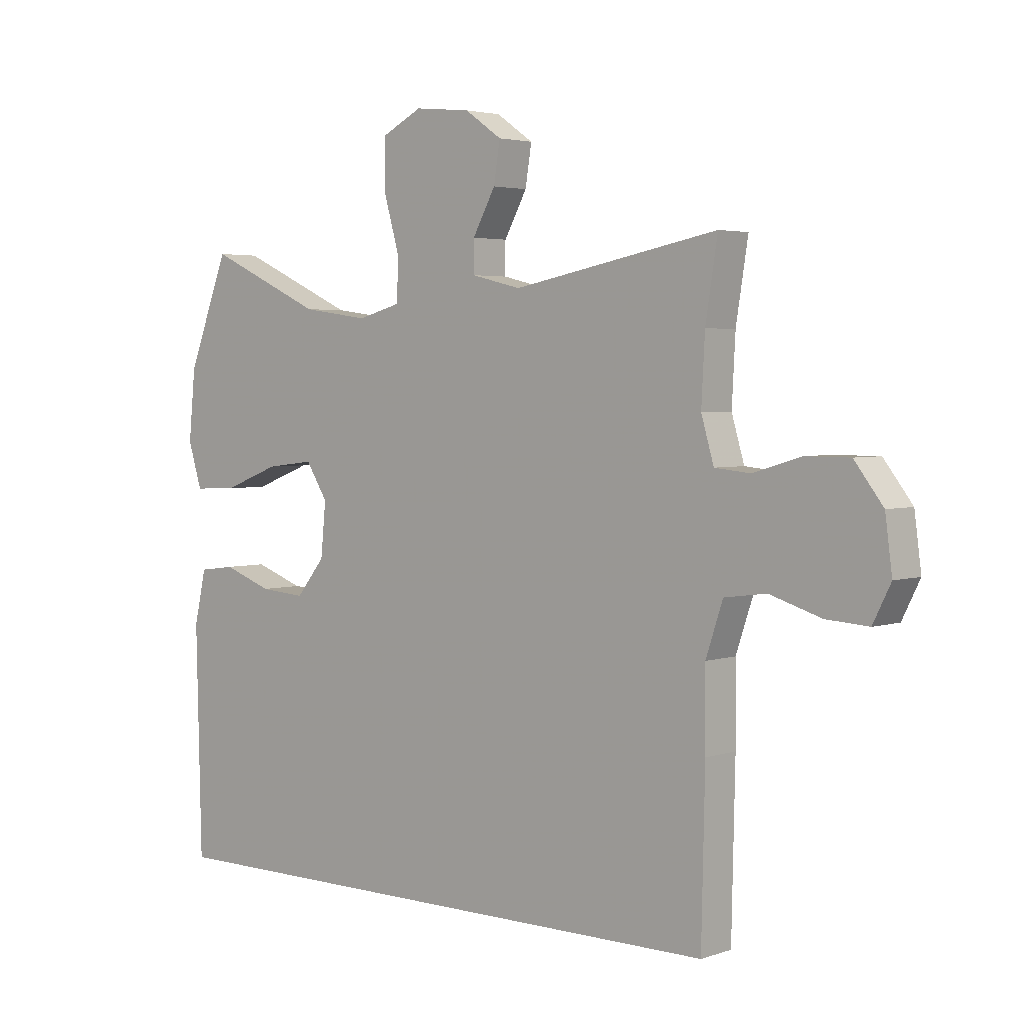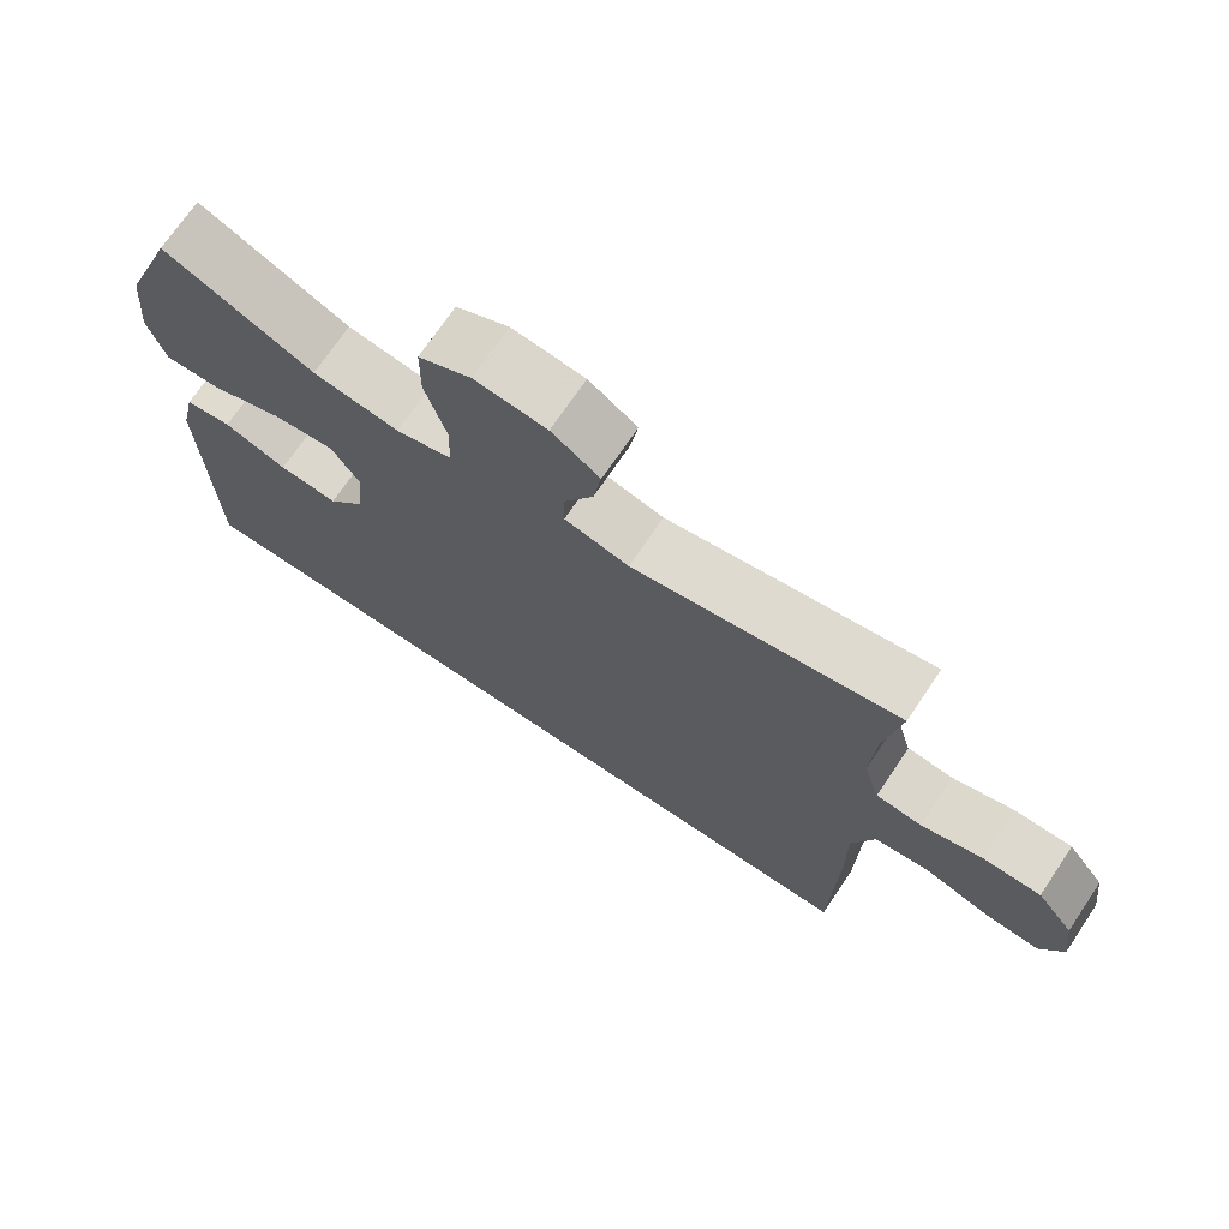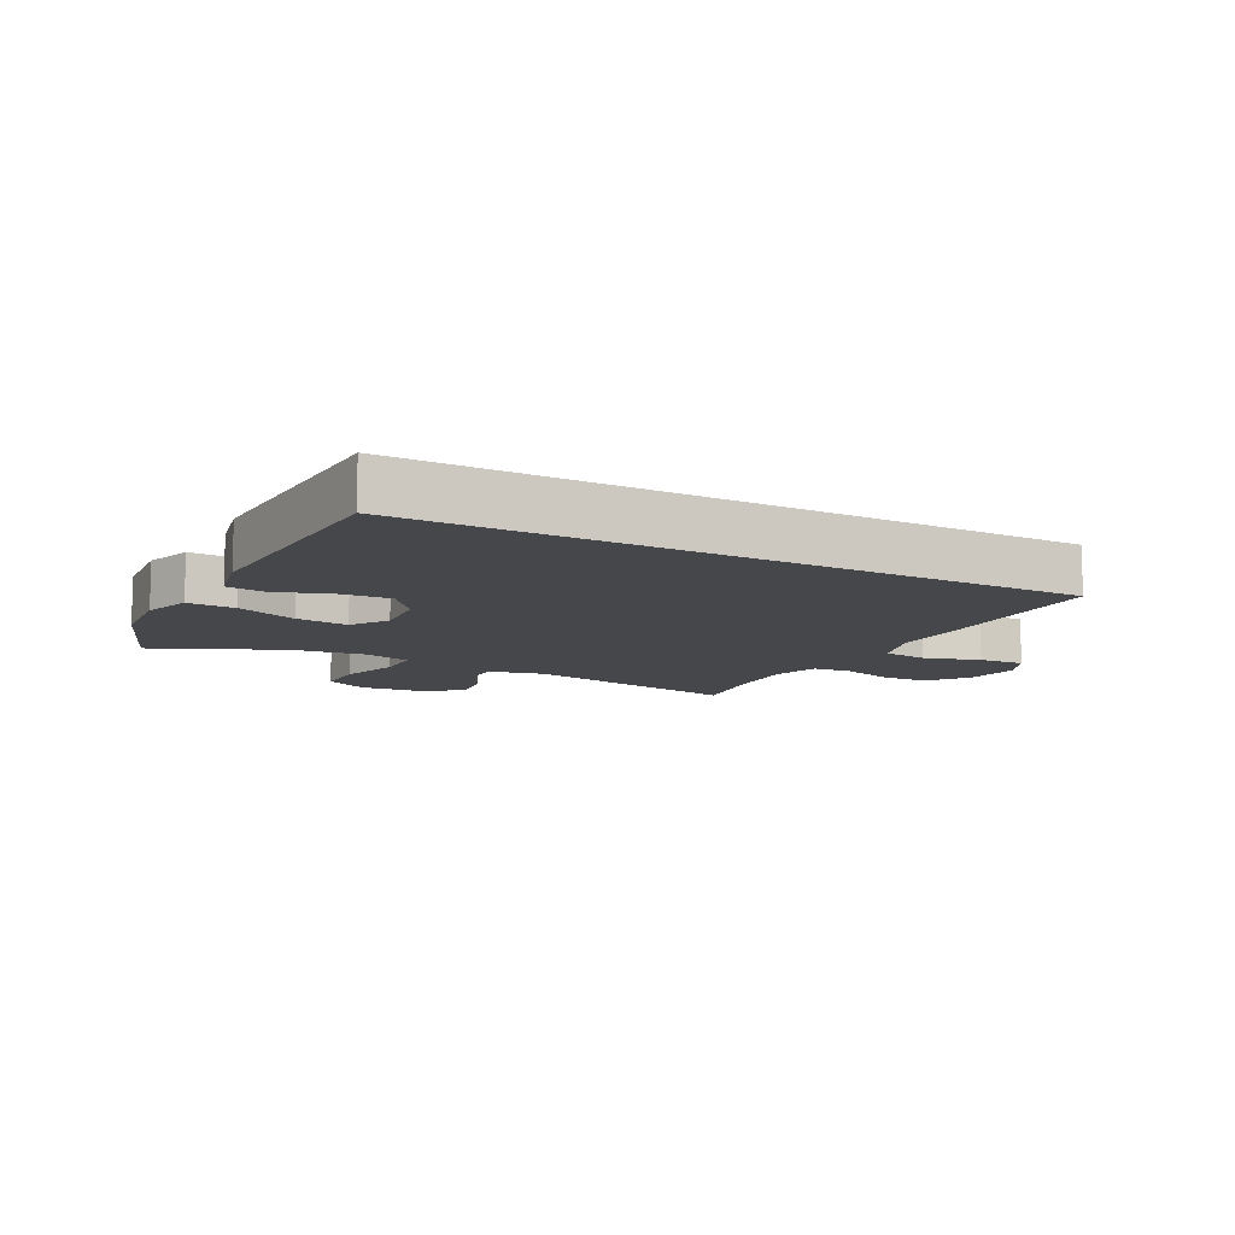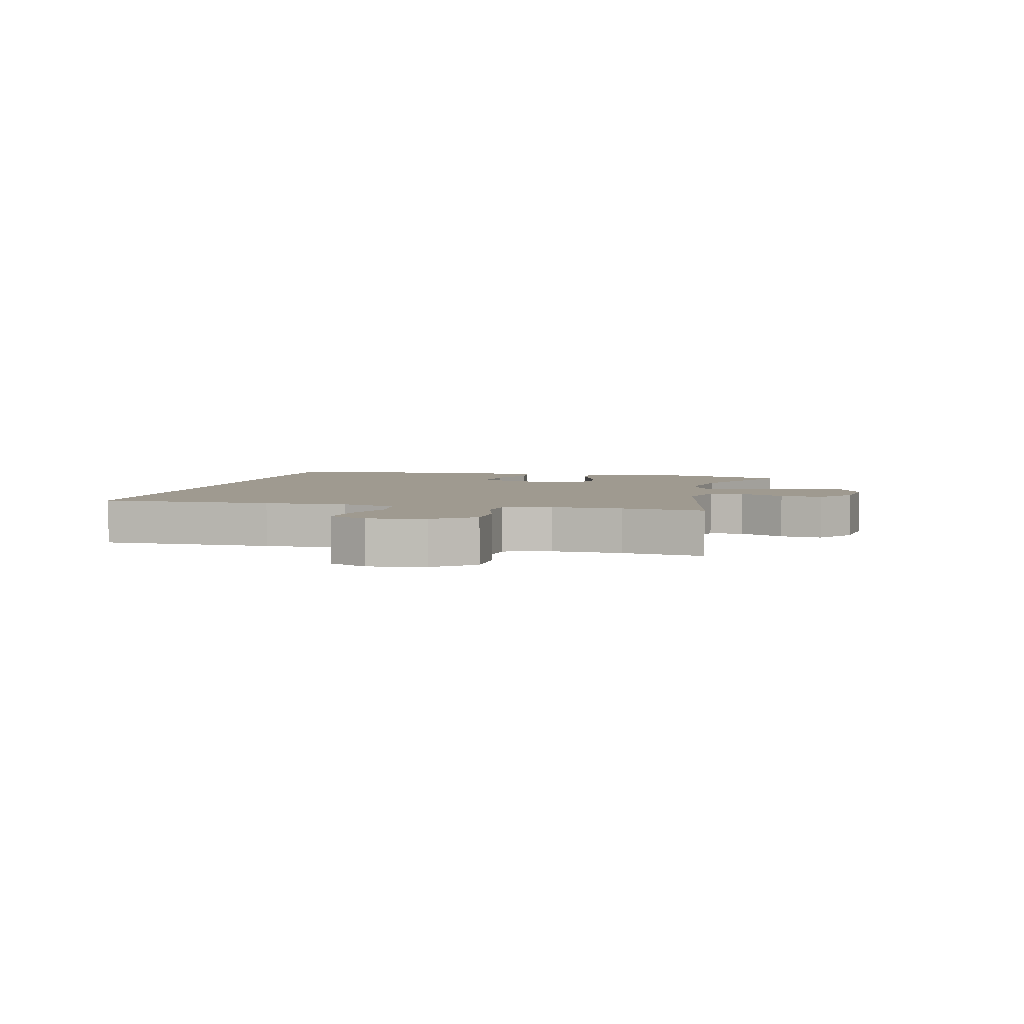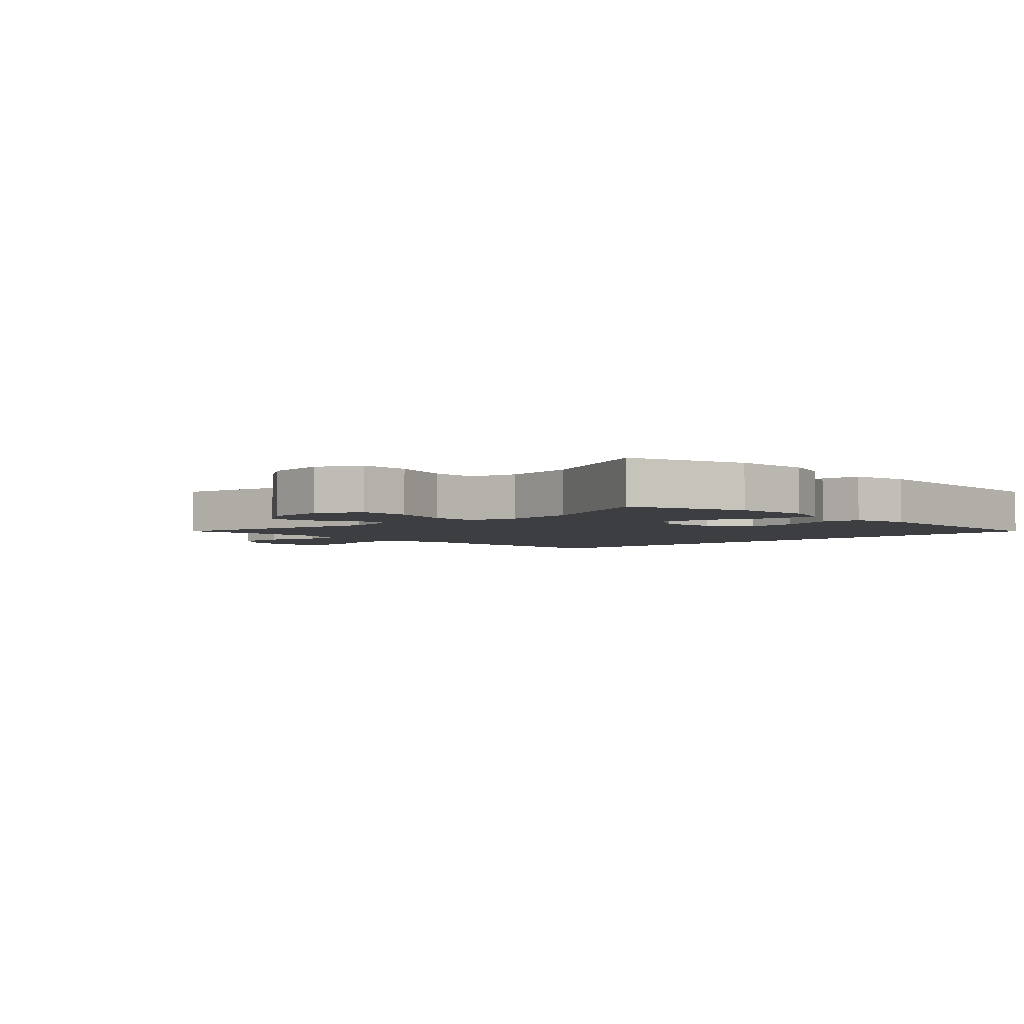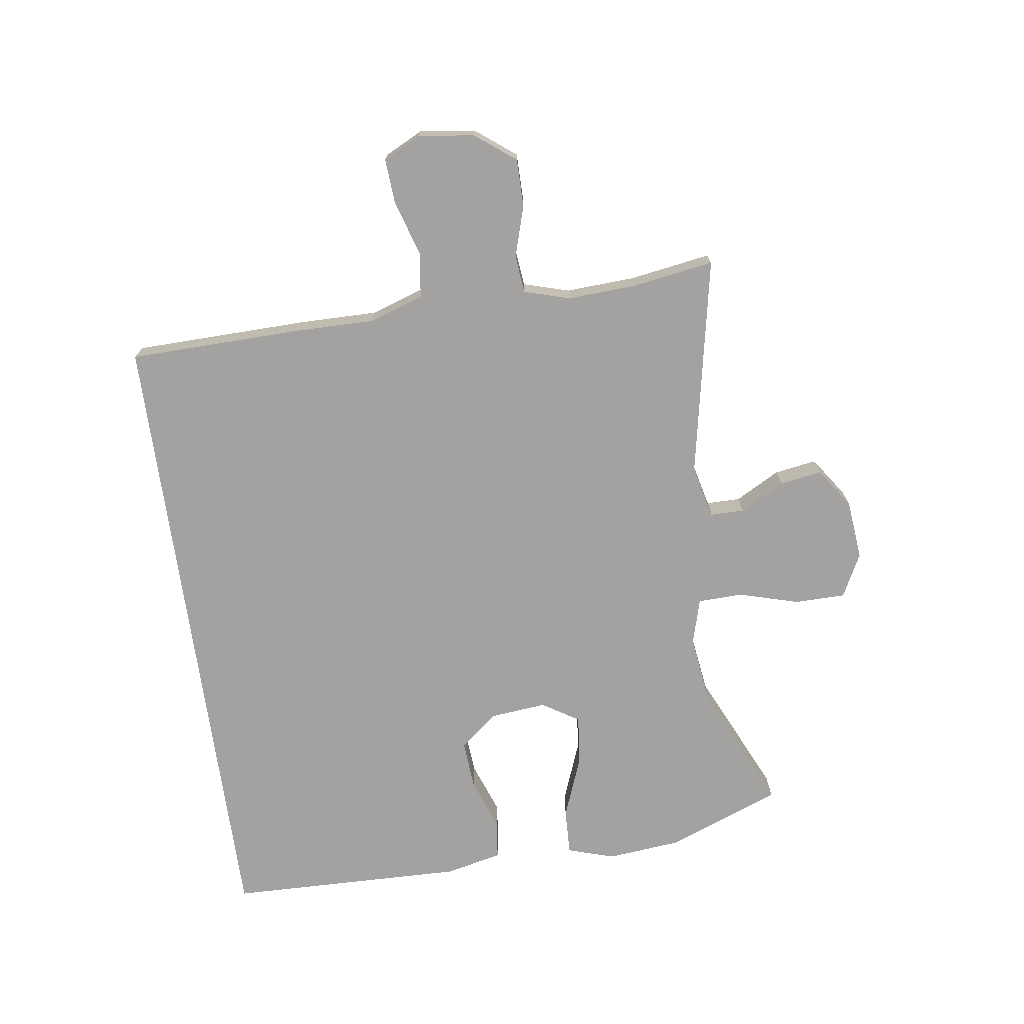
<metadata>
{"format":"obj","ext":"obj","renderer":"f3d","projection":"perspective","resolution":1024,"background":"white","views":[{"elev":3.4,"azim":-138.5,"up":"+Z"},{"elev":71.5,"azim":-146.0,"up":"+Z"},{"elev":-10.4,"azim":151.5,"up":"+Y"},{"elev":3.9,"azim":-76.8,"up":"+Y"},{"elev":-3.5,"azim":43.2,"up":"+Y"},{"elev":-72.7,"azim":-81.9,"up":"+Y"}]}
</metadata>
<code>
v -0.477 0.07 -0.5
v -0.483 0.07 -0.219
v -0.482 0.07 -0.086
v -0.512 0.07 0.003
v -0.585 0.07 0.013
v -0.675 0.07 -0.015
v -0.749 0.07 -0.02
v -0.78 0.07 0.042
v -0.768 0.07 0.133
v -0.718 0.07 0.198
v -0.64 0.07 0.198
v -0.557 0.07 0.173
v -0.495 0.07 0.179
v -0.473 0.07 0.254
v -0.479 0.07 0.368
v -0.5 0.07 0.5
v -0.141 0.07 0.43
v -0.054 0.07 0.451
v -0.054 0.07 0.506
v -0.094 0.07 0.579
v -0.105 0.07 0.648
v -0.04 0.07 0.693
v 0.058 0.07 0.703
v 0.129 0.07 0.667
v 0.13 0.07 0.584
v 0.102 0.07 0.486
v 0.104 0.07 0.412
v 0.18 0.07 0.391
v 0.297 0.07 0.407
v 0.5 0.07 0.5
v 0.572 0.07 0.315
v 0.584 0.07 0.193
v 0.56 0.07 0.116
v 0.484 0.07 0.119
v 0.385 0.07 0.157
v 0.301 0.07 0.167
v 0.263 0.07 0.107
v 0.272 0.07 0.015
v 0.322 0.07 -0.047
v 0.402 0.07 -0.041
v 0.488 0.07 -0.01
v 0.551 0.07 -0.018
v 0.572 0.07 -0.11
v 0.563 0.07 -0.5
v -0.477 0 -0.5
v -0.483 0 -0.219
v -0.482 0 -0.086
v -0.512 0 0.003
v -0.585 0 0.013
v -0.675 0 -0.015
v -0.749 0 -0.02
v -0.78 0 0.042
v -0.768 0 0.133
v -0.718 0 0.198
v -0.64 0 0.198
v -0.557 0 0.173
v -0.495 0 0.179
v -0.473 0 0.254
v -0.479 0 0.368
v -0.5 0 0.5
v -0.141 0 0.43
v -0.054 0 0.451
v -0.054 0 0.506
v -0.094 0 0.579
v -0.105 0 0.648
v -0.04 0 0.693
v 0.058 0 0.703
v 0.129 0 0.667
v 0.13 0 0.584
v 0.102 0 0.486
v 0.104 0 0.412
v 0.18 0 0.391
v 0.297 0 0.407
v 0.5 0 0.5
v 0.572 0 0.315
v 0.584 0 0.193
v 0.56 0 0.116
v 0.484 0 0.119
v 0.385 0 0.157
v 0.301 0 0.167
v 0.263 0 0.107
v 0.272 0 0.015
v 0.322 0 -0.047
v 0.402 0 -0.041
v 0.488 0 -0.01
v 0.551 0 -0.018
v 0.572 0 -0.11
v 0.563 0 -0.5
f 40 41 42 43
f 39 40 43 44
f 38 39 44 1
f 32 33 34 35
f 32 35 36
f 29 30 31 32
f 28 29 32 36
f 27 28 36 37
f 23 24 25 26
f 23 26 27
f 22 23 27
f 19 20 21 22
f 18 19 22 27
f 17 18 27 37
f 15 16 17 37
f 9 10 11 12
f 9 12 13
f 8 9 13
f 5 6 7 8
f 4 5 8 13
f 3 4 13 14
f 1 2 3 14
f 14 15 37 38
f 1 14 38
f 87 86 85 84
f 88 87 84 83
f 45 88 83 82
f 79 78 77 76
f 80 79 76
f 76 75 74 73
f 80 76 73 72
f 81 80 72 71
f 70 69 68 67
f 71 70 67
f 71 67 66
f 66 65 64 63
f 71 66 63 62
f 81 71 62 61
f 81 61 60 59
f 56 55 54 53
f 57 56 53
f 57 53 52
f 52 51 50 49
f 57 52 49 48
f 58 57 48 47
f 58 47 46 45
f 82 81 59 58
f 82 58 45
f 1 45 46 2
f 2 46 47 3
f 3 47 48 4
f 4 48 49 5
f 5 49 50 6
f 6 50 51 7
f 7 51 52 8
f 8 52 53 9
f 9 53 54 10
f 10 54 55 11
f 11 55 56 12
f 12 56 57 13
f 13 57 58 14
f 14 58 59 15
f 15 59 60 16
f 16 60 61 17
f 17 61 62 18
f 18 62 63 19
f 19 63 64 20
f 20 64 65 21
f 21 65 66 22
f 22 66 67 23
f 23 67 68 24
f 24 68 69 25
f 25 69 70 26
f 26 70 71 27
f 27 71 72 28
f 28 72 73 29
f 29 73 74 30
f 30 74 75 31
f 31 75 76 32
f 32 76 77 33
f 33 77 78 34
f 34 78 79 35
f 35 79 80 36
f 36 80 81 37
f 37 81 82 38
f 38 82 83 39
f 39 83 84 40
f 40 84 85 41
f 41 85 86 42
f 42 86 87 43
f 43 87 88 44
f 44 88 45 1

</code>
